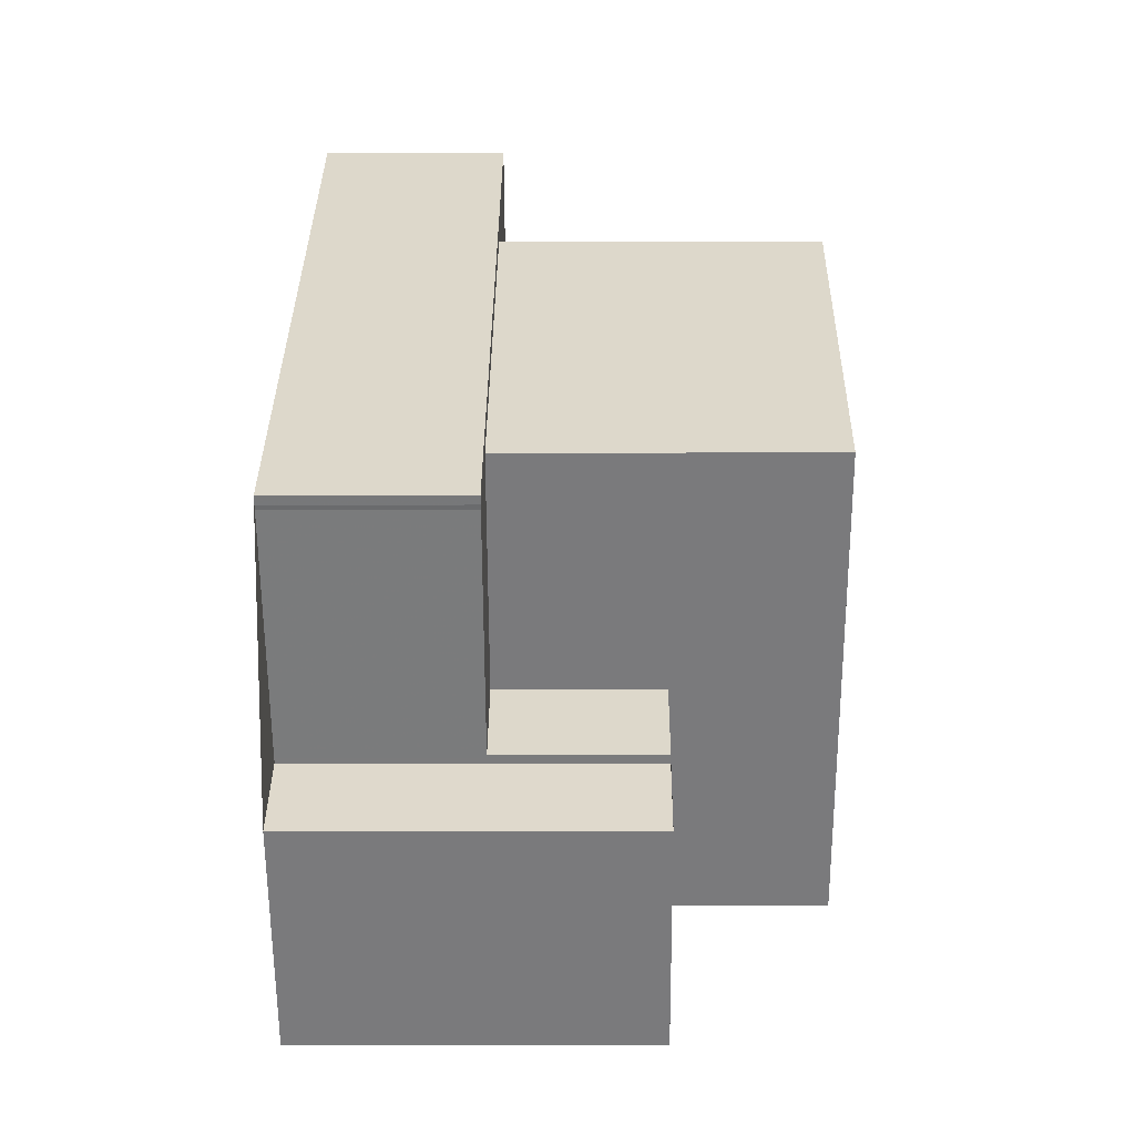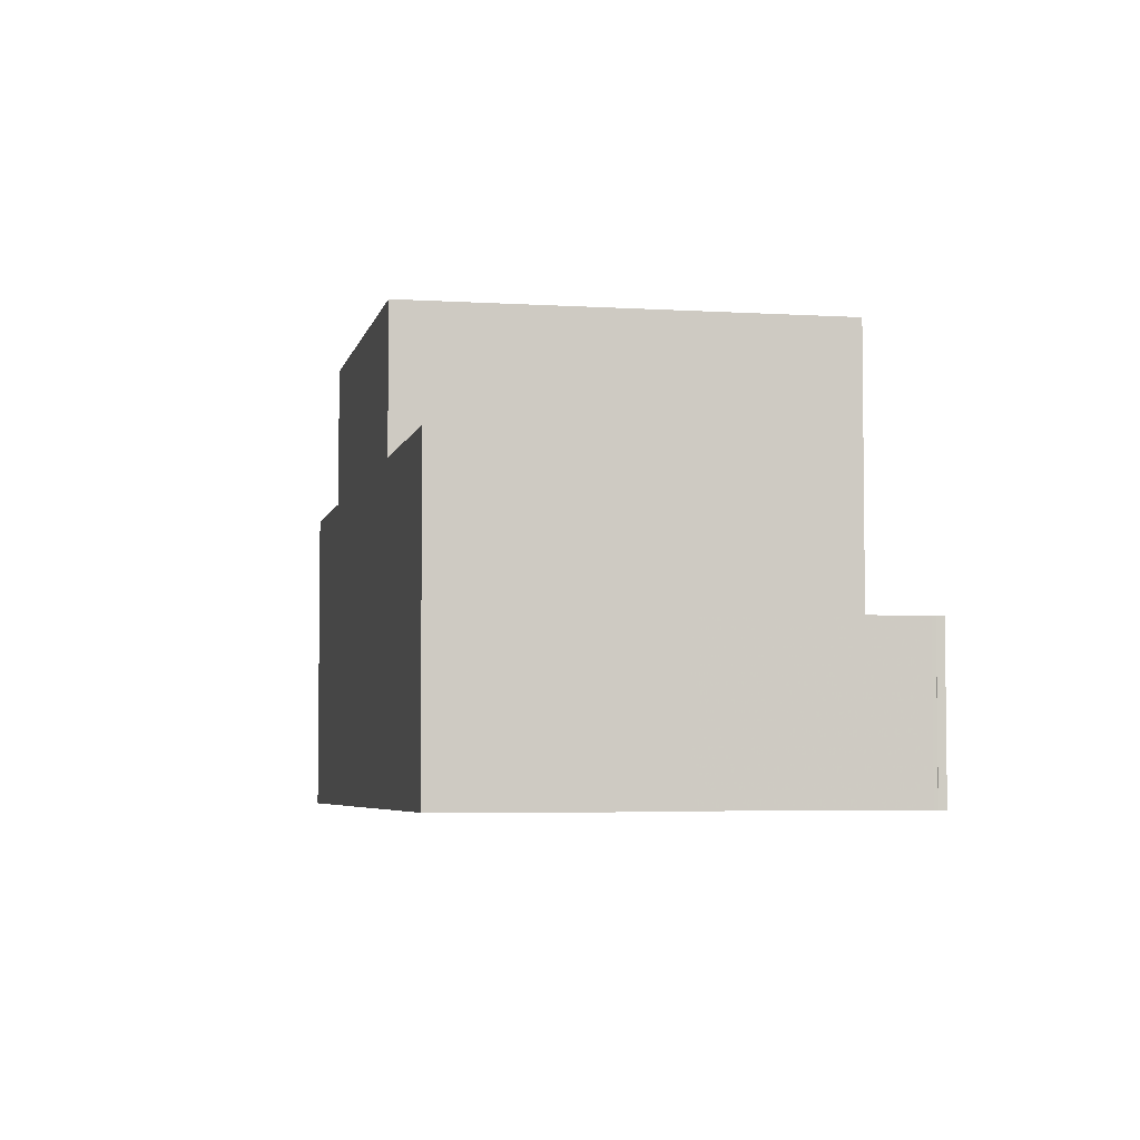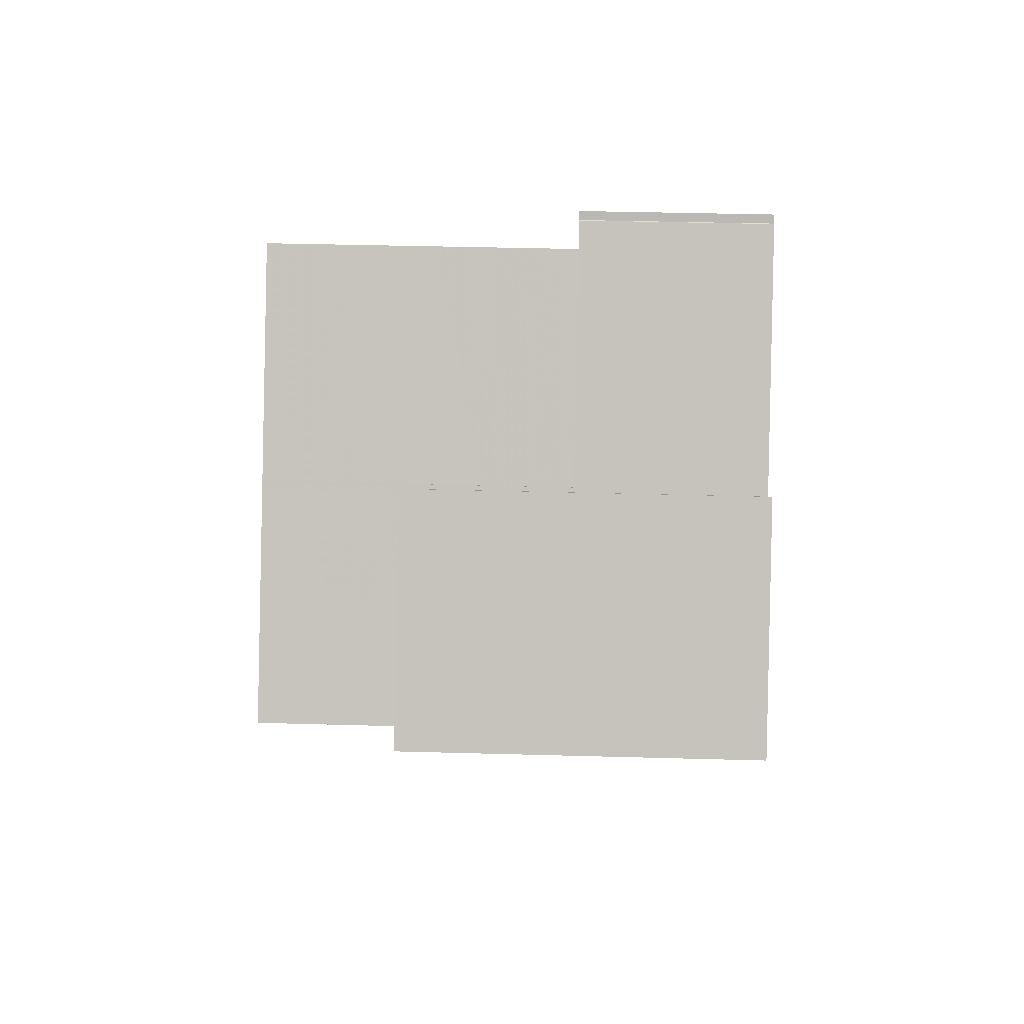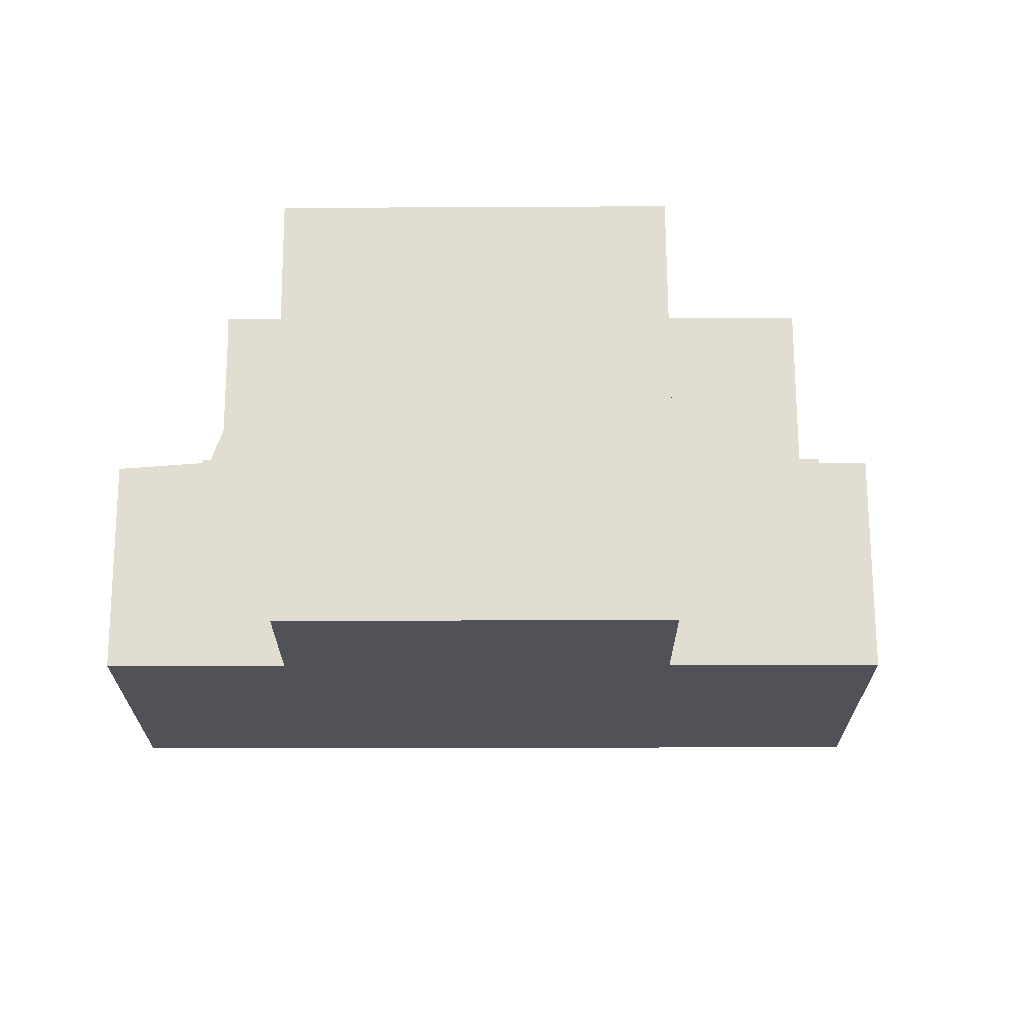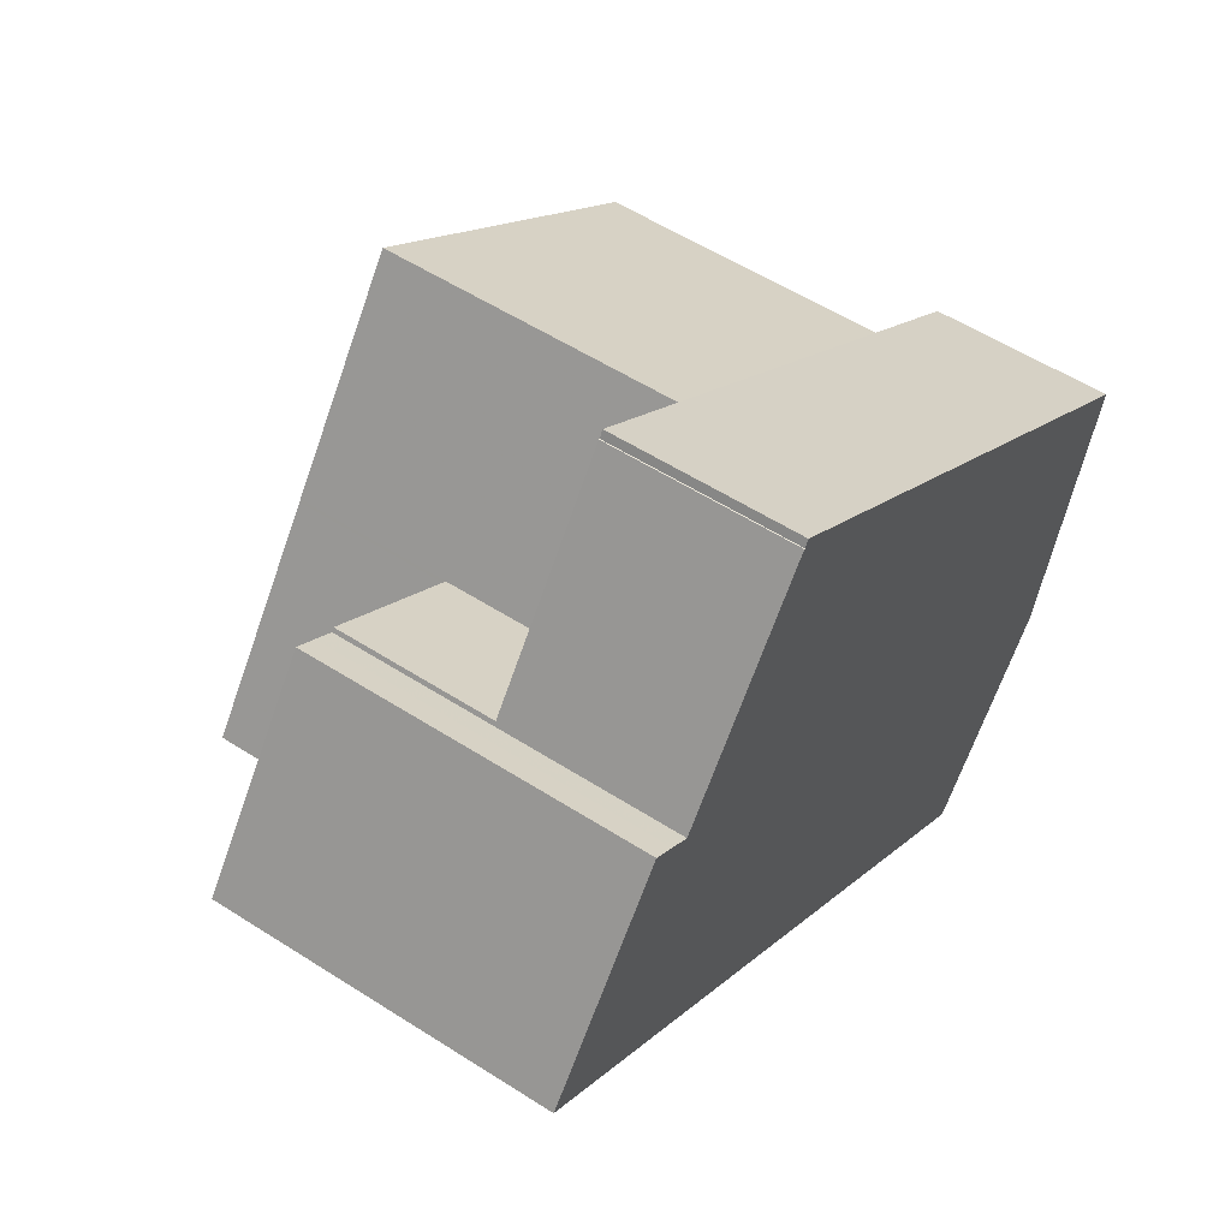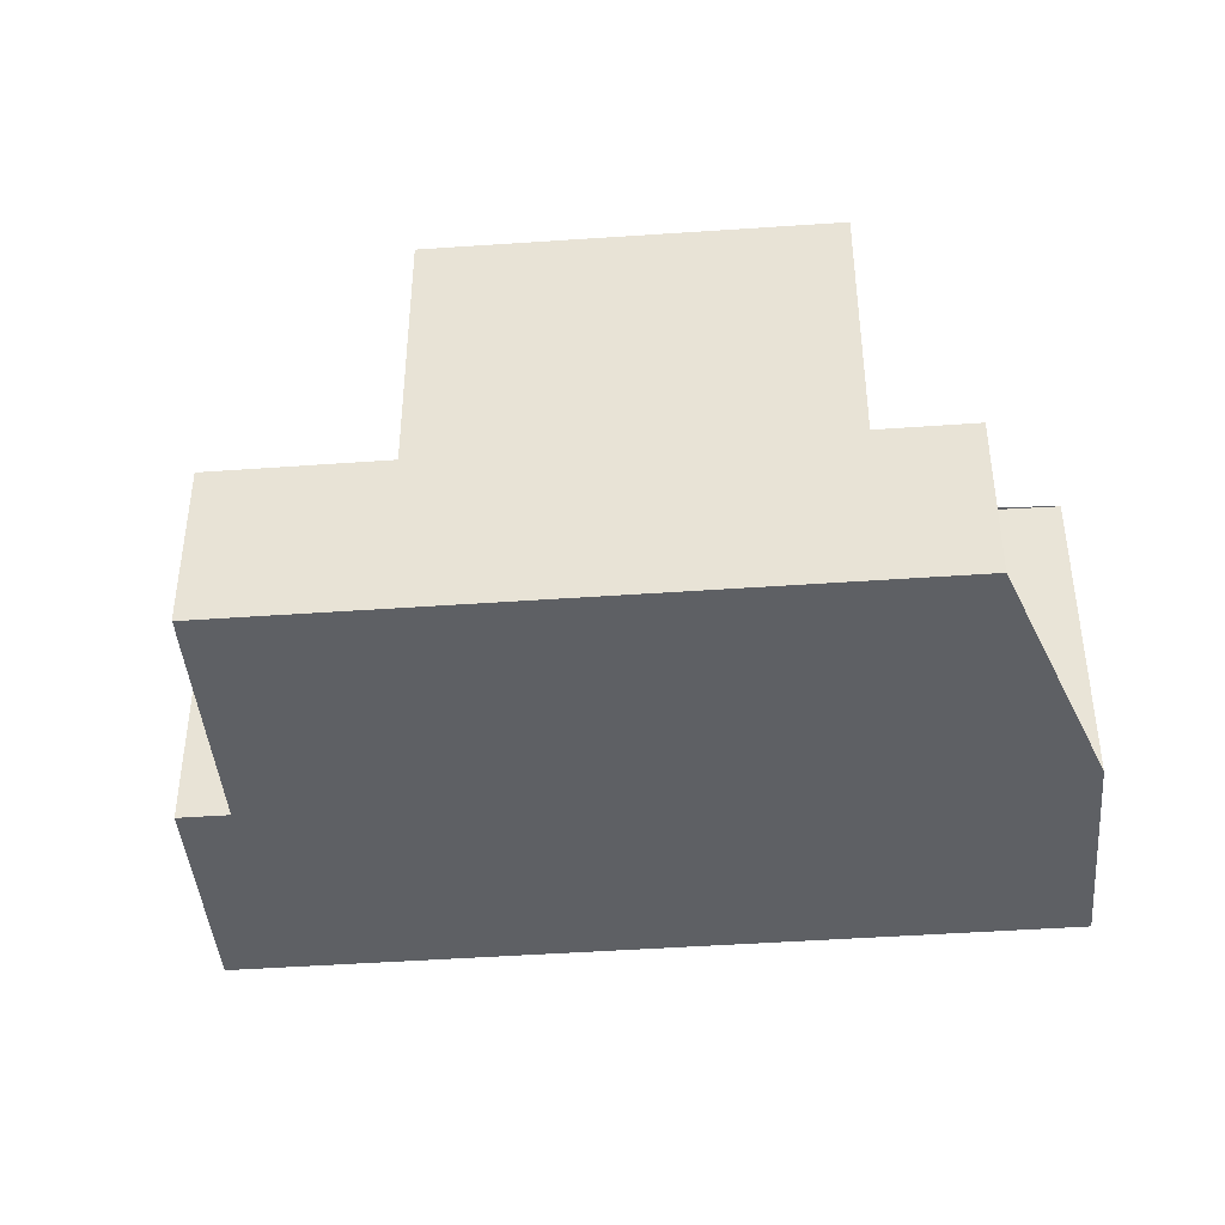
<metadata>
{"format":"obj","ext":"obj","renderer":"f3d","projection":"perspective","resolution":1024,"background":"white","views":[{"elev":-4.4,"azim":-89.4,"up":"+Y"},{"elev":-4.8,"azim":114.1,"up":"+Z"},{"elev":36.5,"azim":92.1,"up":"+Y"},{"elev":68.6,"azim":35.8,"up":"+Z"},{"elev":55.2,"azim":124.1,"up":"+Y"},{"elev":-43.1,"azim":-139.2,"up":"+Z"}]}
</metadata>
<code>
v -1430 -1826 5.841
v -1432 -1823 5.841
v -1431 -1822 5.841
v -1421 -1815 5.841
v -1420 -1814 5.841
v -1418 -1818 5.841
v -1433 -1818 3.143
v -1433 -1818 3.144
v -1433 -1818 3.144
v -1424 -1811 3.116
v -1424 -1811 3.116
v -1424 -1811 3.116
v -1432 -1817 8.484
v -1429 -1821 8.476
v -1427 -1824 8.467
v -1426 -1813 8.534
v -1424 -1817 8.525
v -1421 -1820 8.516
v -1421 -1820 8.516
v -1427 -1824 8.467
v -1427 -1824 8.467
v -1421 -1820 8.516
v -1427 -1824 5.841
v -1421 -1820 5.841
v -1421 -1815 5.841
v -1423 -1817 5.841
v -1429 -1821 5.841
v -1418 -1818 5.841
v -1421 -1815 5.841
v -1427 -1824 5.841
v -1421 -1820 5.841
v -1421 -1815 5.841
v -1431 -1822 5.841
v -1432 -1817 3.14
v -1426 -1813 3.123
v -1423 -1811 3.116
v -1426 -1813 3.123
v -1432 -1817 3.139
v -1421 -1815 3.107
v -1431 -1822 3.135
v -1433 -1818 3.143
v -1432 -1817 3.139
v -1432 -1817 3.139
v -1426 -1813 3.122
v -1432 -1817 8.484
v -1426 -1813 8.534
v -1432 -1817 5.841
v -1426 -1813 5.841
v -1426 -1813 3.122
v -1423 -1811 3.115
v -1431 -1822 5.841
v -1429 -1821 5.841
v -1431 -1822 3.135
v -1429 -1821 3.131
v -1424 -1817 5.841
v -1421 -1815 5.841
v -1424 -1817 3.114
v -1421 -1815 3.107
v -1429 -1821 3.131
v -1424 -1817 3.114
v -1429 -1821 8.476
v -1424 -1817 8.525
v -1429 -1821 5.841
v -1424 -1817 5.841
v -1432 -1817 8.484
v -1432 -1817 5.841
v -1429 -1821 5.841
v -1432 -1817 3.139
v -1429 -1821 3.131
v -1426 -1813 8.534
v -1426 -1813 5.841
v -1424 -1817 5.841
v -1426 -1813 3.122
v -1424 -1817 3.114
v -1430 -1826 5.841
v -1427 -1824 5.841
v -1418 -1818 5.841
v -1418 -1818 5.841
v -1421 -1820 5.841
v -1427 -1824 8.467
v -1421 -1820 8.516
v -1427 -1824 5.841
v -1421 -1820 5.841
v -1433 -1818 3.143
v -1430 -1826 5.841
v -1430 -1826 5.841
v -1432 -1823 5.841
v -1428 -1825 5.841
v -1428 -1825 5.841
v -1431 -1822 5.841
v -1431 -1822 3.135
v -1433 -1818 3.143
v -1433 -1818 3.144
v -1431 -1822 5.841
v -1431 -1822 3.135
v -1433 -1818 3.143
v -1423 -1817 8.525
v -1429 -1821 8.476
v -1429 -1821 8.476
v -1423 -1817 8.525
v -1429 -1821 5.841
v -1423 -1817 5.841
v -1431 -1822 5.841
v -1431 -1822 5.841
v -1430 -1826 5.841
v -1430 -1826 5.841
v -1430 -1826 -8.882e-16
v -1430 -1826 -8.882e-16
v -1432 -1823 5.841
v -1432 -1823 5.841
v -1432 -1823 -8.882e-16
v -1432 -1823 -8.882e-16
v -1431 -1822 5.841
v -1431 -1822 5.841
v -1431 -1822 -8.882e-16
v -1431 -1822 -8.882e-16
v -1421 -1815 5.841
v -1421 -1815 5.841
v -1421 -1815 -8.882e-16
v -1421 -1815 -8.882e-16
v -1418 -1818 5.841
v -1420 -1814 5.841
v -1420 -1814 -8.882e-16
v -1418 -1818 -8.882e-16
v -1418 -1818 5.841
v -1418 -1818 5.841
v -1418 -1818 -8.882e-16
v -1418 -1818 -8.882e-16
v -1433 -1818 3.143
v -1433 -1818 3.143
v -1433 -1818 0
v -1433 -1818 0
v -1433 -1818 3.144
v -1433 -1818 3.144
v -1433 -1818 4.441e-16
v -1433 -1818 0
v -1433 -1818 3.144
v -1433 -1818 3.144
v -1433 -1818 0
v -1433 -1818 0
v -1424 -1811 3.116
v -1424 -1811 3.116
v -1424 -1811 0
v -1424 -1811 0
v -1424 -1811 3.116
v -1424 -1811 3.116
v -1424 -1811 0
v -1424 -1811 0
v -1423 -1811 3.116
v -1424 -1811 3.116
v -1424 -1811 0
v -1423 -1811 0
v -1427 -1824 8.467
v -1421 -1820 8.516
v -1421 -1820 0
v -1427 -1824 0
v -1428 -1825 5.841
v -1427 -1824 5.841
v -1427 -1824 -8.882e-16
v -1428 -1825 -8.882e-16
v -1421 -1815 5.841
v -1421 -1815 5.841
v -1421 -1815 -8.882e-16
v -1421 -1815 -8.882e-16
v -1421 -1820 5.841
v -1418 -1818 5.841
v -1418 -1818 -8.882e-16
v -1421 -1820 -8.882e-16
v -1420 -1814 5.841
v -1421 -1815 5.841
v -1421 -1815 -8.882e-16
v -1420 -1814 -8.882e-16
v -1426 -1813 3.123
v -1432 -1817 3.14
v -1432 -1817 0
v -1426 -1813 0
v -1424 -1811 3.116
v -1426 -1813 3.123
v -1426 -1813 0
v -1424 -1811 0
v -1423 -1811 3.115
v -1423 -1811 3.116
v -1423 -1811 0
v -1423 -1811 -4.441e-16
v -1433 -1818 3.143
v -1433 -1818 3.143
v -1433 -1818 -4.441e-16
v -1433 -1818 0
v -1421 -1815 3.107
v -1423 -1811 3.115
v -1423 -1811 -4.441e-16
v -1421 -1815 0
v -1433 -1818 3.143
v -1431 -1822 3.135
v -1431 -1822 0
v -1433 -1818 -4.441e-16
v -1421 -1815 5.841
v -1421 -1815 5.841
v -1421 -1815 -8.882e-16
v -1421 -1815 -8.882e-16
v -1432 -1823 5.841
v -1430 -1826 5.841
v -1430 -1826 -8.882e-16
v -1432 -1823 -8.882e-16
v -1418 -1818 5.841
v -1418 -1818 5.841
v -1418 -1818 -8.882e-16
v -1418 -1818 -8.882e-16
v -1433 -1818 3.144
v -1433 -1818 3.143
v -1433 -1818 0
v -1433 -1818 4.441e-16
v -1430 -1826 5.841
v -1430 -1826 5.841
v -1430 -1826 -8.882e-16
v -1430 -1826 -8.882e-16
v -1431 -1822 5.841
v -1432 -1823 5.841
v -1432 -1823 -8.882e-16
v -1431 -1822 -8.882e-16
v -1430 -1826 5.841
v -1428 -1825 5.841
v -1428 -1825 -8.882e-16
v -1430 -1826 -8.882e-16
v -1432 -1817 3.14
v -1433 -1818 3.144
v -1433 -1818 0
v -1432 -1817 0
v -1431 -1822 5.841
v -1431 -1822 5.841
v -1431 -1822 -8.882e-16
v -1431 -1822 -8.882e-16
v -1430 -1826 0
v -1432 -1823 0
v -1431 -1822 0
v -1433 -1818 0
v -1433 -1818 0
v -1433 -1818 0
v -1424 -1811 0
v -1424 -1811 0
v -1424 -1811 0
v -1421 -1815 0
v -1420 -1814 0
v -1418 -1818 0
f 89 76 23 88
f 17 14 13 16
f 19 18 15 20
f 98 14 17 97
f 56 25 26 55
f 78 6 28 77
f 77 28 24 79
f 90 67 69 91
f 38 34 35 37
f 37 35 10 11 12 36
f 93 34 38 92
f 61 45 47 63
f 62 46 48 64
f 49 37 36 50
f 42 38 37 49
f 63 47 43 59
f 64 48 44 60
f 96 42 54 95
f 57 49 50 58
f 101 82 80 99
f 102 83 81 100
f 71 66 65 70
f 73 68 66 71
f 72 32 39 74
f 103 94 52 27
f 77 29 5 78
f 79 26 25 4 29 77
f 82 30 21 80
f 83 31 22 81
f 92 38 42 96
f 85 1 75 86
f 86 75 2 87
f 88 85 86 89
f 91 40 33 90
f 92 84 8 9 93
f 95 53 41 96
f 104 51 94 103
f 96 41 7 84 92
f 97 19 20 98
f 99 61 63 101
f 100 62 64 102
f 27 76 89 103
f 103 89 86 87 3 104
f 106 107 108 105
f 110 111 112 109
f 114 115 116 113
f 118 119 120 117
f 122 123 124 121
f 126 127 128 125
f 130 131 132 129
f 134 135 136 133
f 138 139 140 137
f 142 143 144 141
f 146 147 148 145
f 150 151 152 149
f 154 155 156 153
f 158 159 160 157
f 162 163 164 161
f 166 167 168 165
f 170 171 172 169
f 174 175 176 173
f 178 179 180 177
f 182 183 184 181
f 186 187 188 185
f 190 191 192 189
f 194 195 196 193
f 198 199 200 197
f 202 203 204 201
f 206 207 208 205
f 210 211 212 209
f 214 215 216 213
f 218 219 220 217
f 222 223 224 221
f 226 227 228 225
f 230 231 232 229
f 234 235 236 237 238 239 240 241 242 243 244 233

</code>
